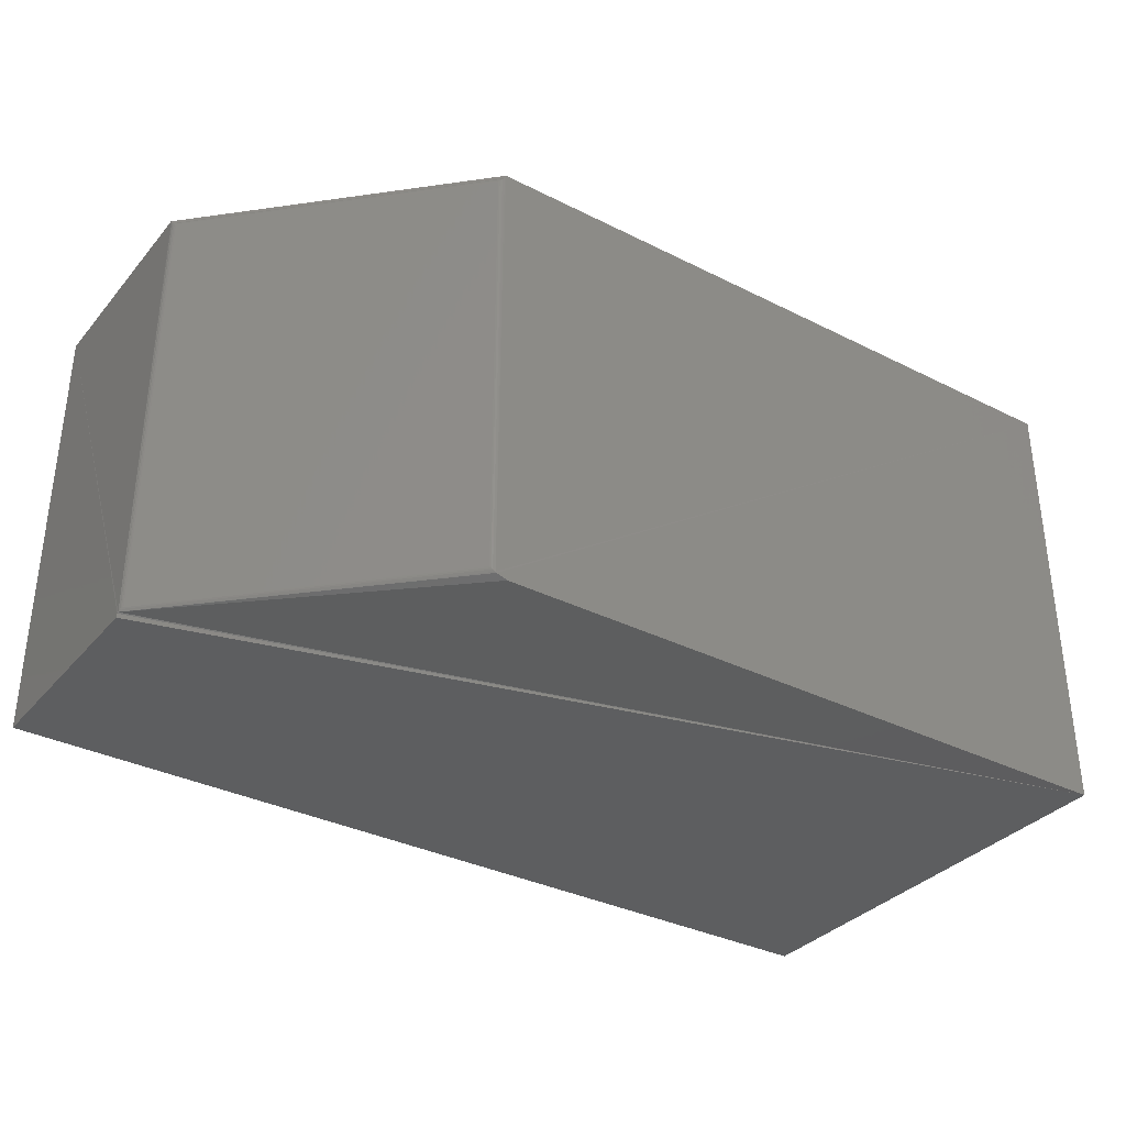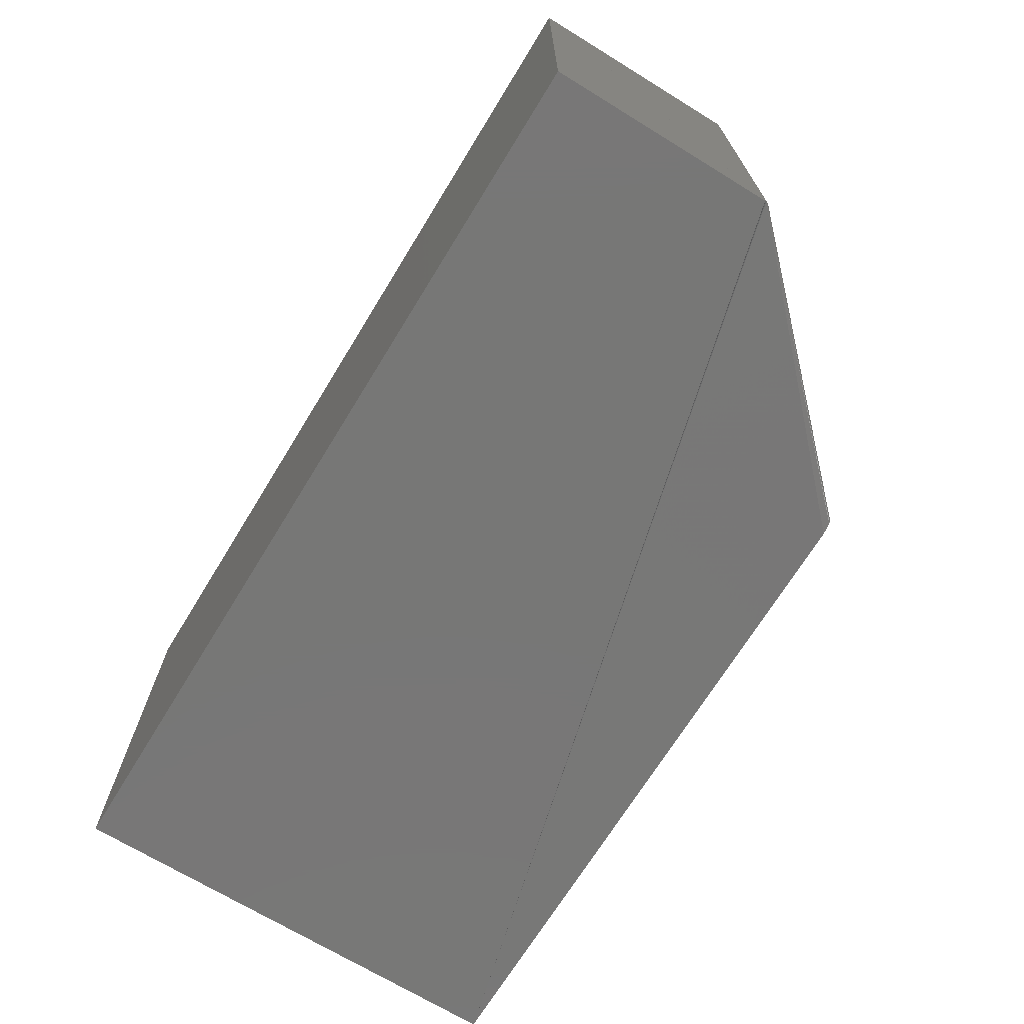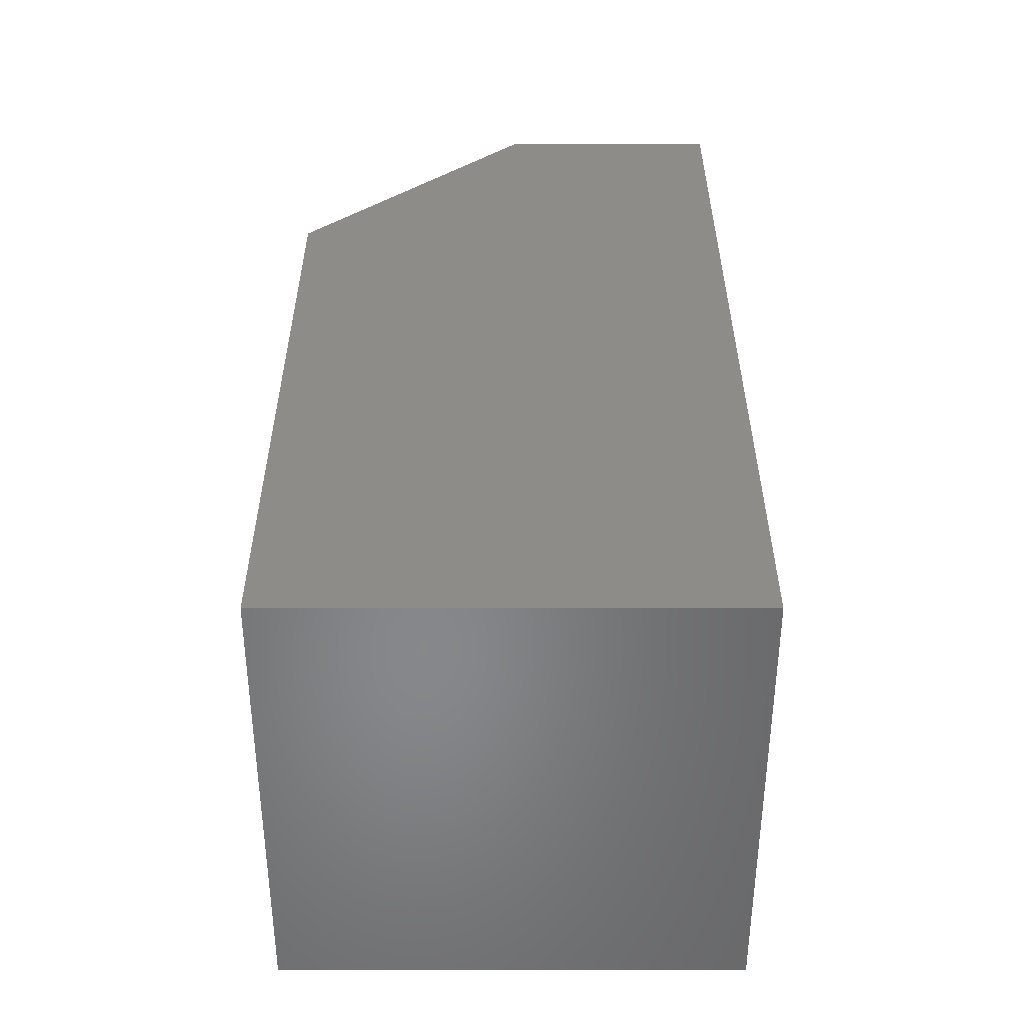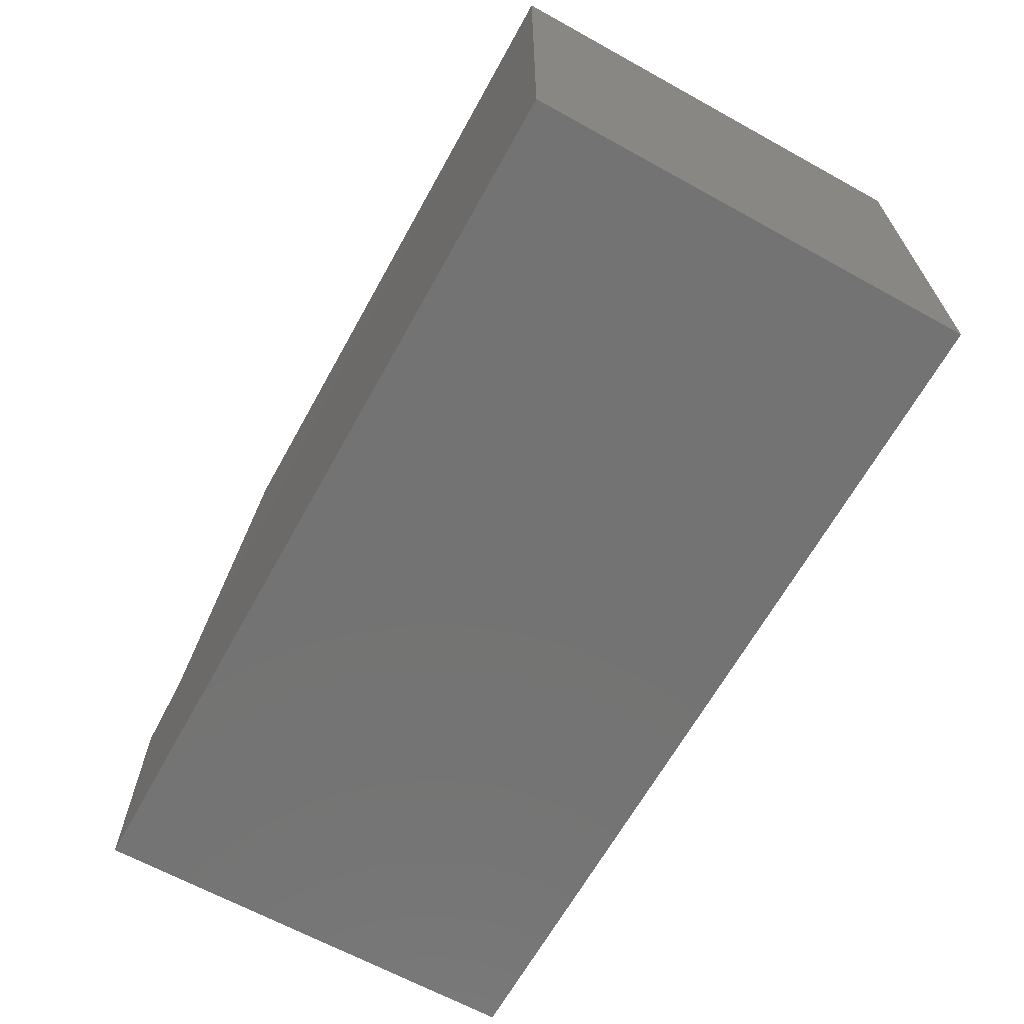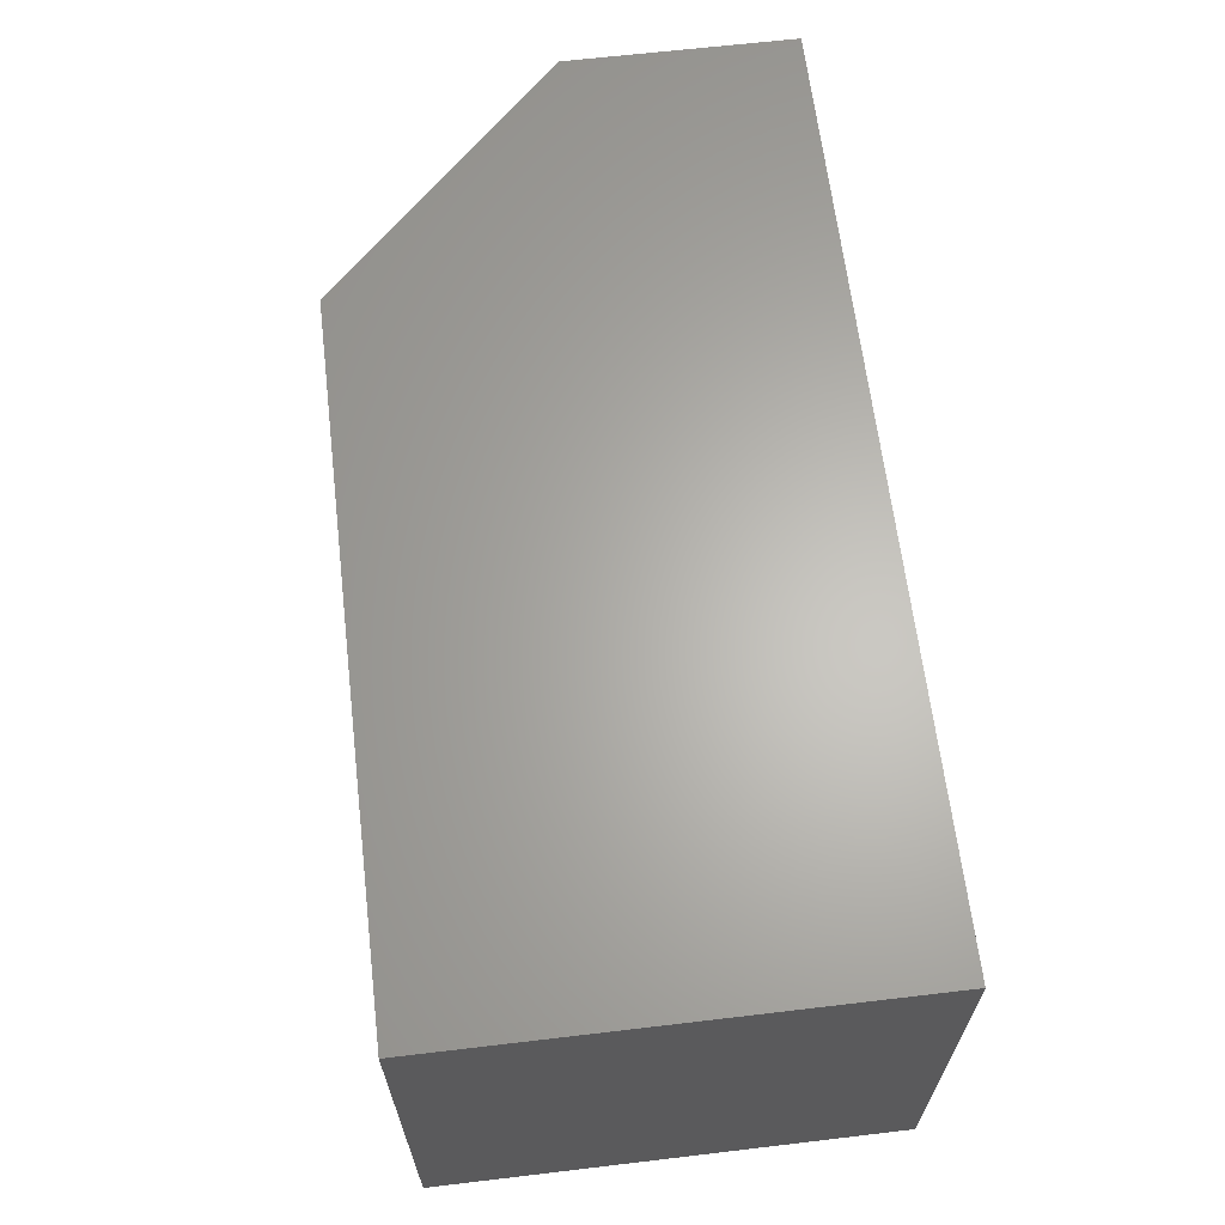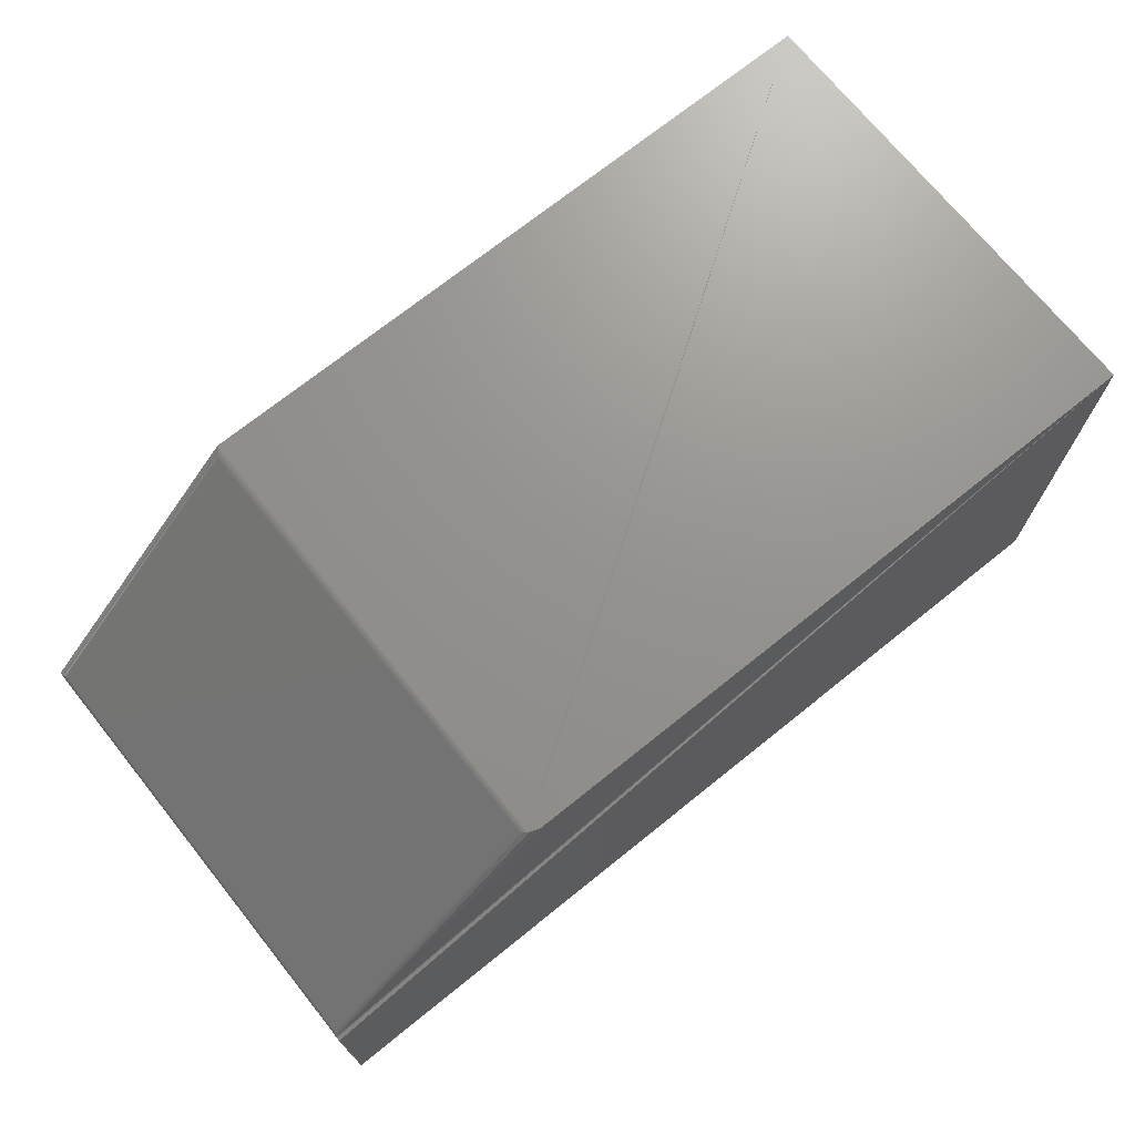
<metadata>
{"format":"stl","ext":"stl","renderer":"f3d","projection":"perspective","resolution":1024,"background":"white","views":[{"elev":-34.2,"azim":-34.2,"up":"+Y"},{"elev":-69.9,"azim":-121.5,"up":"+Y"},{"elev":35.8,"azim":90.0,"up":"+Y"},{"elev":-65.4,"azim":61.0,"up":"+Z"},{"elev":64.3,"azim":83.2,"up":"+Y"},{"elev":71.5,"azim":-38.8,"up":"+Z"}]}
</metadata>
<code>
# stl→obj: 28 verts, 52 faces
v 0.75 -0.375 0.3789
v 0.0002107 -0.3713 0.188
v 5.473e-05 -0.372 0.1872
v 0.2005 -0.375 0.3789
v 1.14e-17 -0.375 0.1862
v 0 -0.375 0
v 0.75 -0.375 -4.592e-17
v 0.1927 0 0.3789
v 0.75 0 0.3789
v 1.14e-17 0 0.1862
v 0.75 0 -4.592e-17
v 0 0 0
v 0.1872 -0.007812 0.3767
v 0.002288 -0.007812 0.1918
v 0.1872 -0.3672 0.3767
v 0.002288 -0.3672 0.1918
v 0.1909 -0.3713 0.3787
v 0.1918 -0.372 0.3789
v 0.001468 -0.006549 0.1908
v 0.001496 -0.3684 0.1908
v 9.394e-05 -0.003209 0.1874
v 0.0008483 -0.3696 0.1898
v 0.0005826 -0.004794 0.1892
v 0.1881 -0.3684 0.3775
v 0.1892 -0.3696 0.3781
v 0.1882 -0.006549 0.3775
v 0.1897 -0.004794 0.3784
v 0.1915 -0.003209 0.3789
f 1 2 3
f 2 1 4
f 1 3 5
f 6 7 5
f 5 7 1
f 8 9 10
f 10 9 11
f 10 11 12
f 12 2 10
f 3 6 5
f 6 3 12
f 2 12 3
f 13 14 15
f 15 14 16
f 9 17 18
f 17 9 8
f 9 18 1
f 1 18 4
f 16 19 20
f 16 14 19
f 10 2 21
f 21 2 22
f 21 22 23
f 23 22 20
f 23 20 19
f 15 20 24
f 15 16 20
f 20 22 24
f 24 22 25
f 22 2 25
f 25 2 17
f 2 18 17
f 4 18 2
f 13 24 26
f 13 15 24
f 24 25 26
f 26 25 27
f 27 25 17
f 27 17 28
f 8 28 17
f 14 26 19
f 14 13 26
f 28 23 27
f 27 23 19
f 27 19 26
f 8 10 28
f 28 10 21
f 28 21 23
f 7 11 1
f 1 11 9
f 6 12 7
f 7 12 11

</code>
